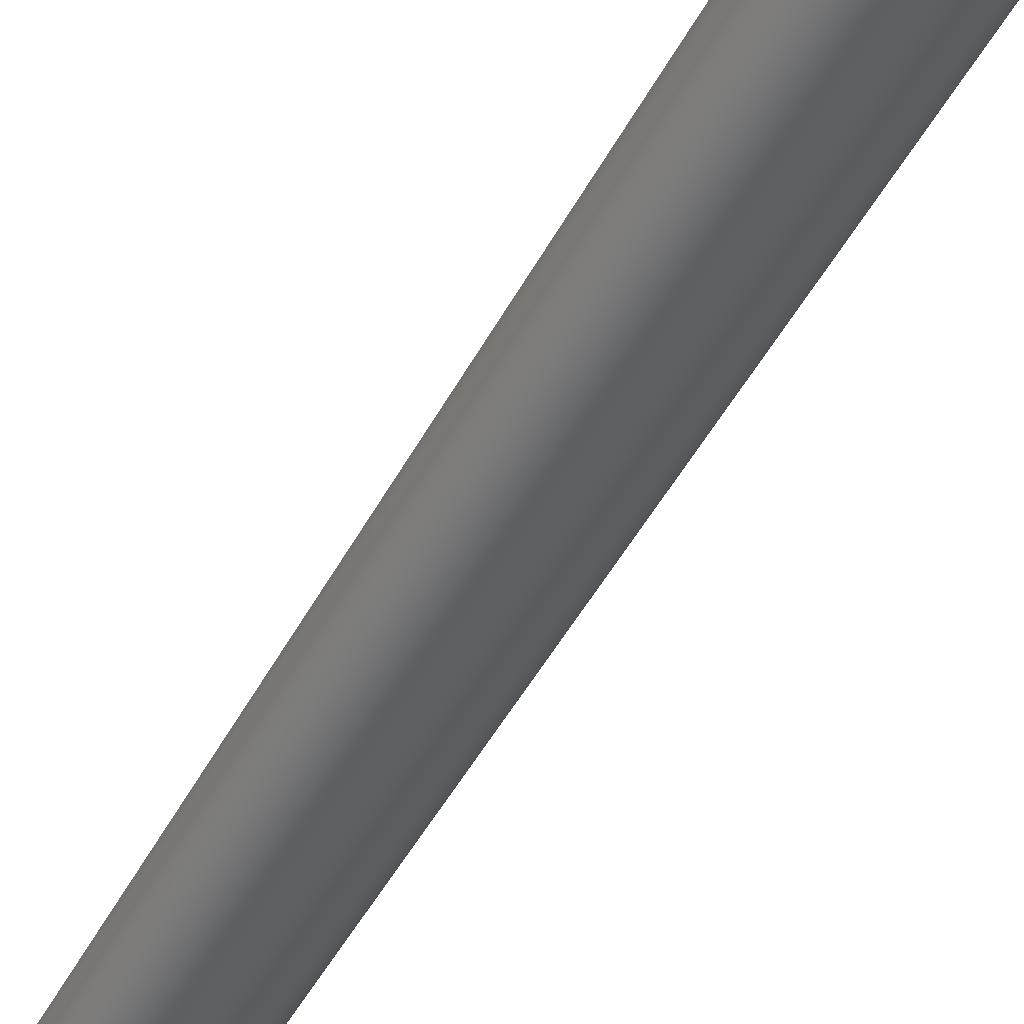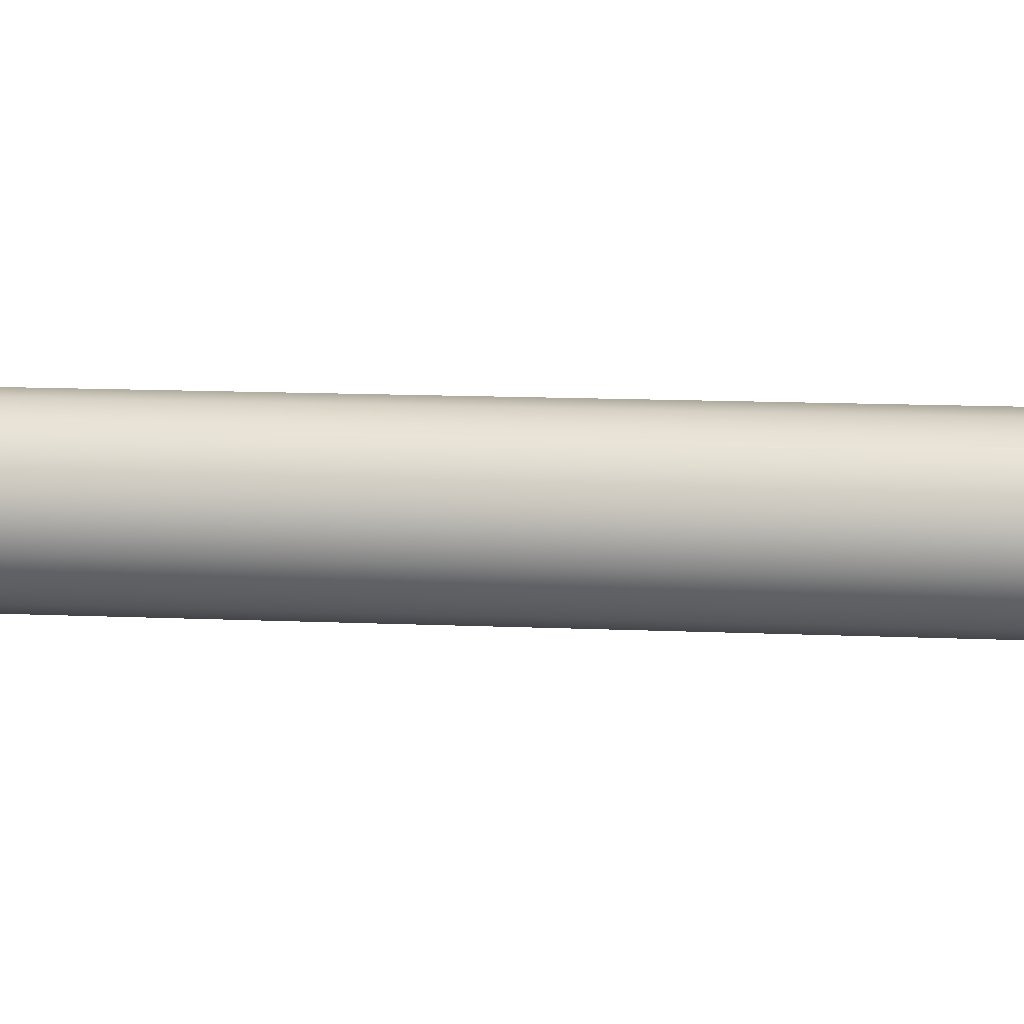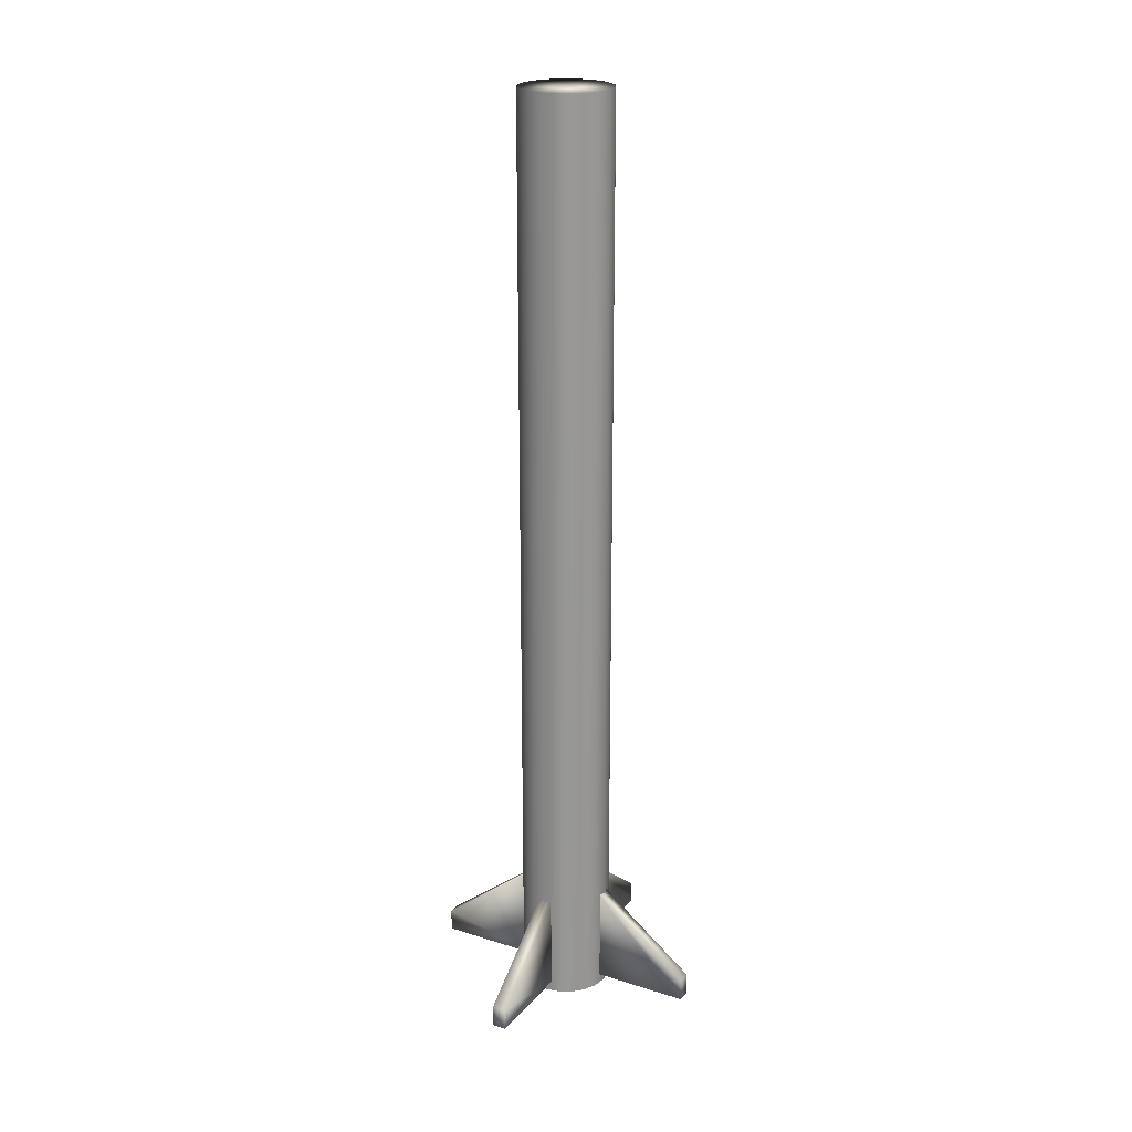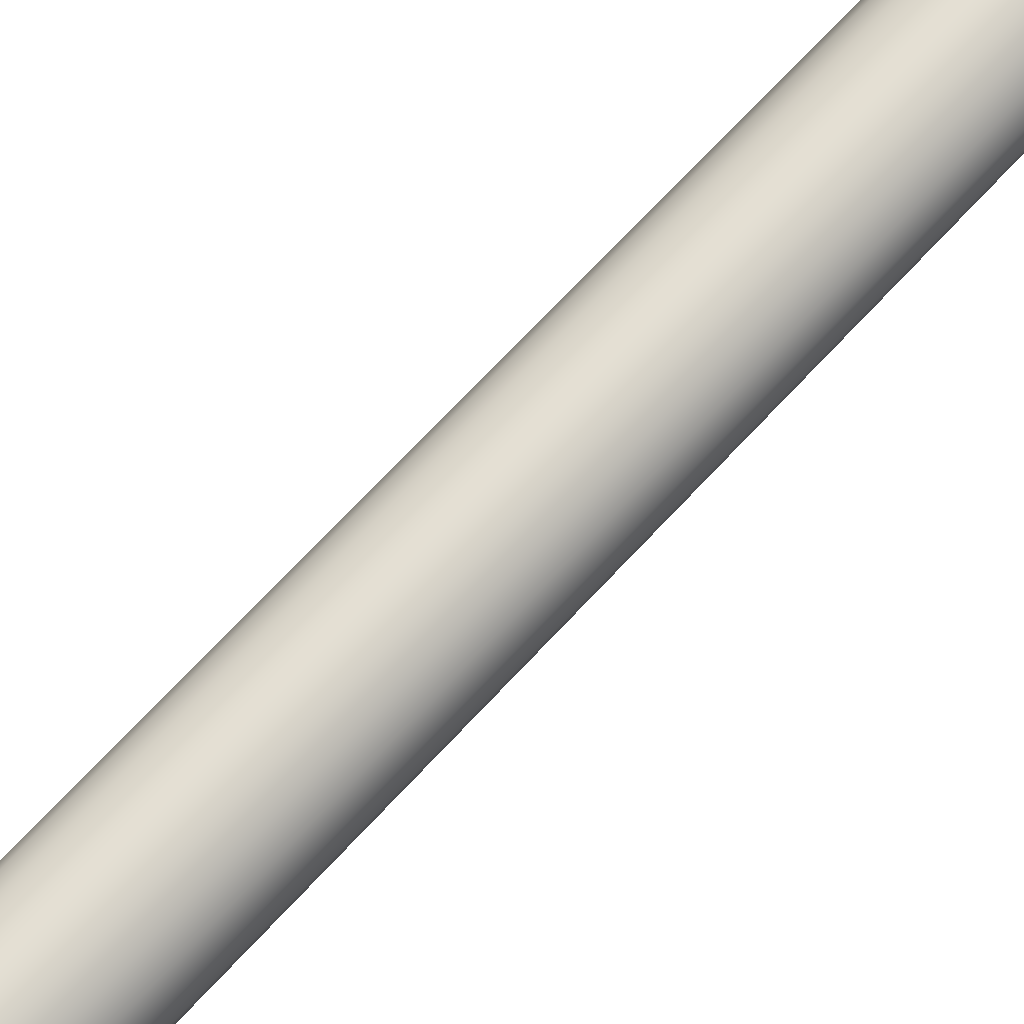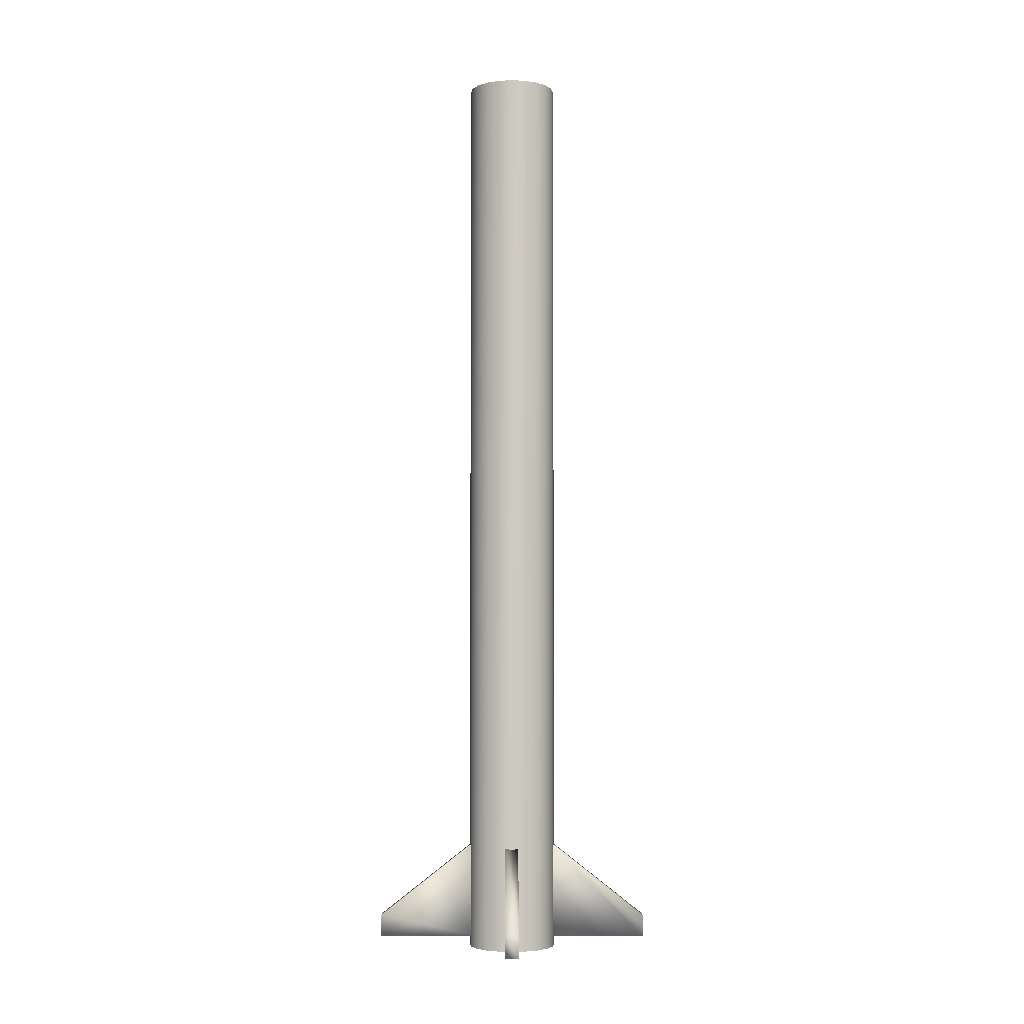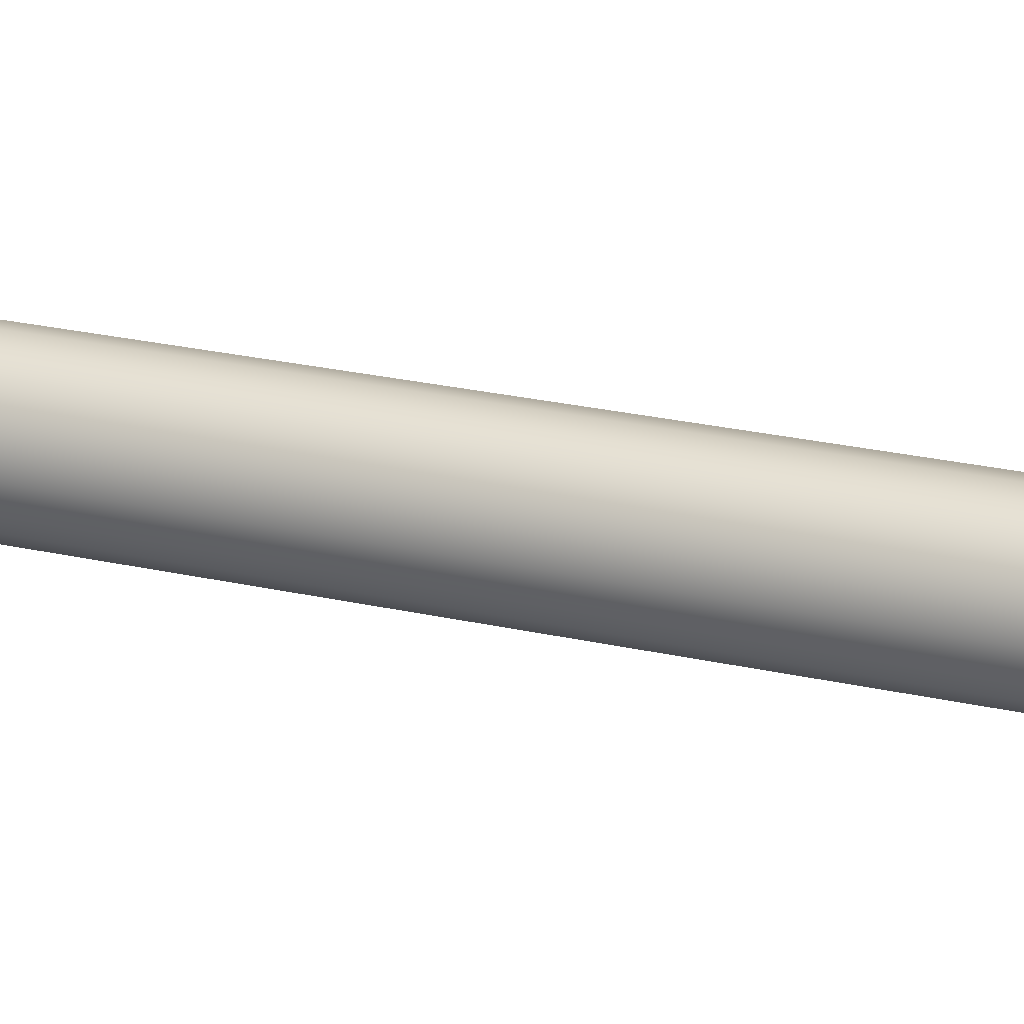
<metadata>
{"format":"obj","ext":"obj","renderer":"f3d","projection":"perspective","resolution":1024,"background":"white","views":[{"elev":-43.1,"azim":154.9,"up":"+Y"},{"elev":8.9,"azim":-81.7,"up":"+Y"},{"elev":22.0,"azim":29.0,"up":"+Z"},{"elev":68.1,"azim":42.5,"up":"+Y"},{"elev":-3.7,"azim":90.1,"up":"+Z"},{"elev":24.8,"azim":110.5,"up":"+Y"}]}
</metadata>
<code>
v -0.04636 0.1427 -1.08
v -0.08818 0.1214 -1.08
v -0.1214 0.08817 -1.08
v -0.1427 0.04635 -1.08
v -0.15 0 -1.08
v -0.1427 -0.04635 -1.08
v -0.1214 -0.08817 -1.08
v -0.08818 -0.1214 -1.08
v -0.04636 -0.1427 -1.08
v -8e-06 -0.15 -1.08
v 0.04634 -0.1427 -1.08
v 0.08816 -0.1214 -1.08
v 0.1213 -0.08817 -1.08
v 0.1426 -0.04635 -1.08
v 0.15 0 -1.08
v 0.1426 0.04635 -1.08
v 0.1213 0.08817 -1.08
v 0.08816 0.1214 -1.08
v 0.04634 0.1427 -1.08
v -8e-06 0.15 -1.08
v -0.04634 0.1427 2
v -0.08815 0.1214 2
v -0.1213 0.08817 2
v -0.1426 0.04635 2
v -0.15 0 2
v -0.1426 -0.04635 2
v -0.1213 -0.08817 2
v -0.08815 -0.1214 2
v -0.04634 -0.1427 2
v 1.5e-05 -0.15 2
v 0.04637 -0.1427 2
v 0.08818 -0.1214 2
v 0.1214 -0.08817 2
v 0.1427 -0.04635 2
v 0.15 0 2
v 0.1427 0.04635 2
v 0.1214 0.08817 2
v 0.08818 0.1214 2
v 0.04637 0.1427 2
v 1.5e-05 0.15 2
v -8e-06 0 -1.08
v 1.5e-05 0 2
v 0.02177 0.4634 -0.974
v 0.02176 0.4634 -1.047
v -0.02323 0.4634 -0.974
v -0.02323 0.4634 -1.047
v -0.02323 0.125 -0.7089
v -0.02323 0.125 -1.047
v 0.02177 0.125 -0.7089
v 0.02176 0.125 -1.047
v -0.4642 0.02266 -0.974
v -0.4642 0.02266 -1.047
v -0.4642 -0.02266 -0.974
v -0.4642 -0.02266 -1.047
v -0.1257 -0.02266 -0.7089
v -0.1257 -0.02266 -1.047
v -0.1257 0.02266 -0.7089
v -0.1257 0.02266 -1.047
v 0.4627 -0.02266 -0.974
v 0.4627 -0.02266 -1.047
v 0.4627 0.02266 -0.974
v 0.4627 0.02266 -1.047
v 0.1243 0.02266 -0.7089
v 0.1243 0.02266 -1.047
v 0.1243 -0.02266 -0.7089
v 0.1243 -0.02266 -1.047
v -0.02323 -0.4634 -0.974
v -0.02323 -0.4634 -1.047
v 0.02177 -0.4634 -0.974
v 0.02176 -0.4634 -1.047
v 0.02177 -0.125 -0.7089
v 0.02176 -0.125 -1.047
v -0.02323 -0.125 -0.7089
v -0.02323 -0.125 -1.047
f 1 2 22
f 1 22 21
f 2 3 23
f 2 23 22
f 3 4 24
f 3 24 23
f 4 5 25
f 4 25 24
f 5 6 26
f 5 26 25
f 6 7 27
f 6 27 26
f 7 8 28
f 7 28 27
f 8 9 29
f 8 29 28
f 9 10 30
f 9 30 29
f 10 11 31
f 10 31 30
f 11 12 32
f 11 32 31
f 12 13 33
f 12 33 32
f 13 14 34
f 13 34 33
f 14 15 35
f 14 35 34
f 15 16 36
f 15 36 35
f 16 17 37
f 16 37 36
f 17 18 38
f 17 38 37
f 18 19 39
f 18 39 38
f 19 20 40
f 19 40 39
f 20 1 21
f 20 21 40
f 2 1 41
f 3 2 41
f 4 3 41
f 5 4 41
f 6 5 41
f 7 6 41
f 8 7 41
f 9 8 41
f 10 9 41
f 11 10 41
f 12 11 41
f 13 12 41
f 14 13 41
f 15 14 41
f 16 15 41
f 17 16 41
f 18 17 41
f 19 18 41
f 20 19 41
f 1 20 41
f 21 22 42
f 22 23 42
f 23 24 42
f 24 25 42
f 25 26 42
f 26 27 42
f 27 28 42
f 28 29 42
f 29 30 42
f 30 31 42
f 31 32 42
f 32 33 42
f 33 34 42
f 34 35 42
f 35 36 42
f 36 37 42
f 37 38 42
f 38 39 42
f 39 40 42
f 40 21 42
f 43 44 46
f 43 46 45
f 45 46 48
f 45 48 47
f 47 48 50
f 47 50 49
f 49 50 44
f 49 44 43
f 44 50 48
f 44 48 46
f 49 43 45
f 49 45 47
f 51 52 54
f 51 54 53
f 53 54 56
f 53 56 55
f 55 56 58
f 55 58 57
f 57 58 52
f 57 52 51
f 52 58 56
f 52 56 54
f 57 51 53
f 57 53 55
f 59 60 62
f 59 62 61
f 61 62 64
f 61 64 63
f 63 64 66
f 63 66 65
f 65 66 60
f 65 60 59
f 60 66 64
f 60 64 62
f 65 59 61
f 65 61 63
f 67 68 70
f 67 70 69
f 69 70 72
f 69 72 71
f 71 72 74
f 71 74 73
f 73 74 68
f 73 68 67
f 68 74 72
f 68 72 70
f 73 67 69
f 73 69 71

</code>
